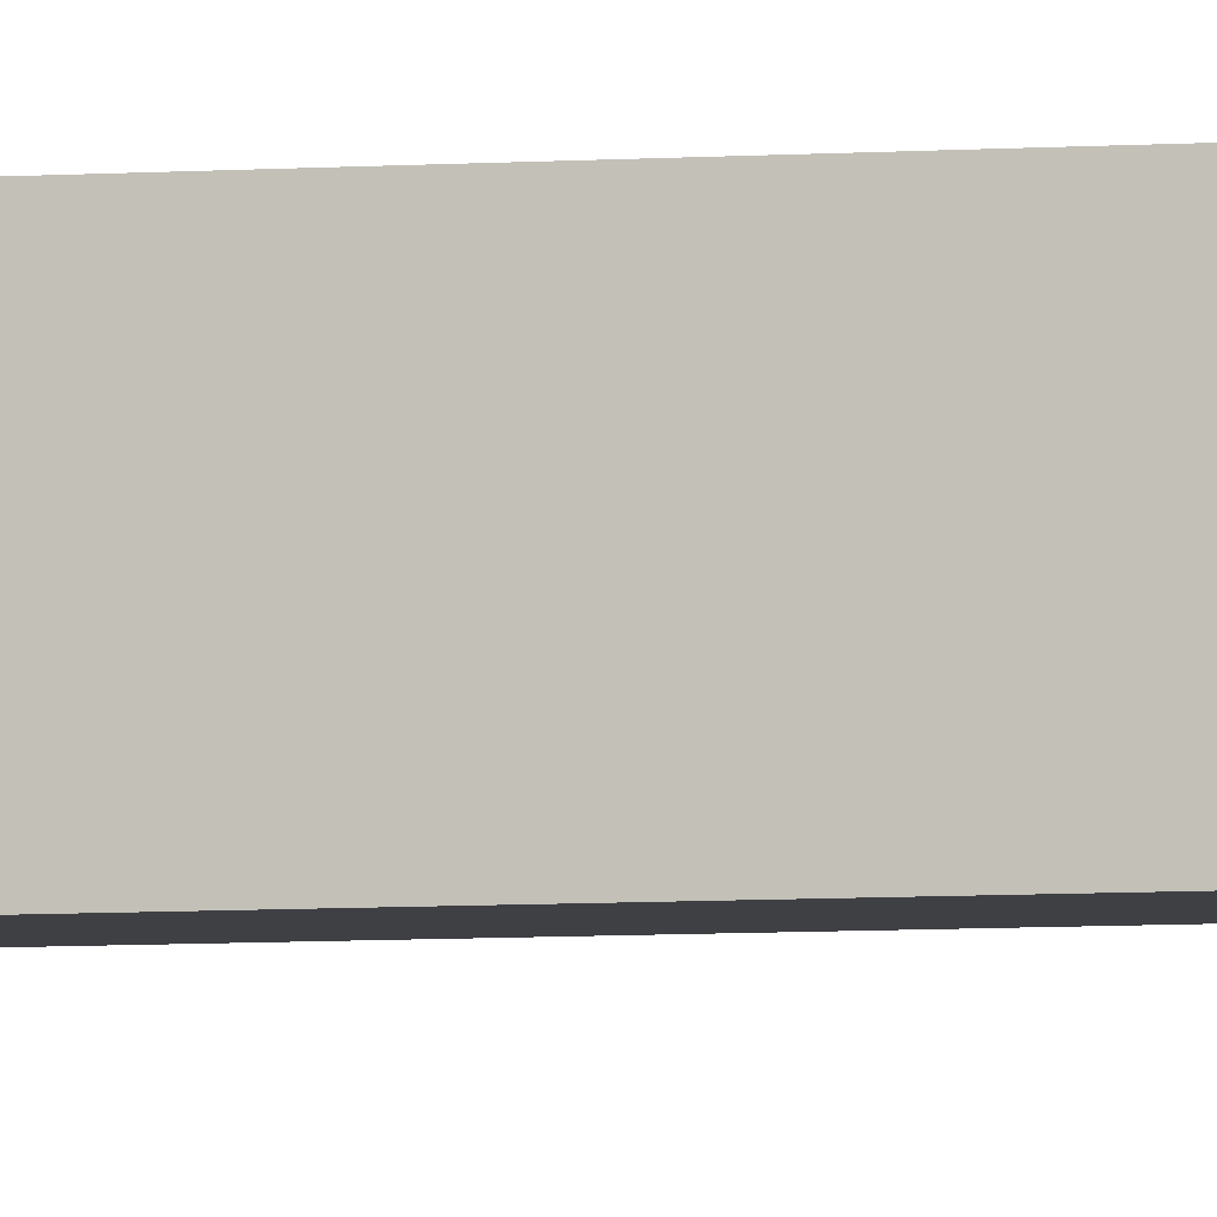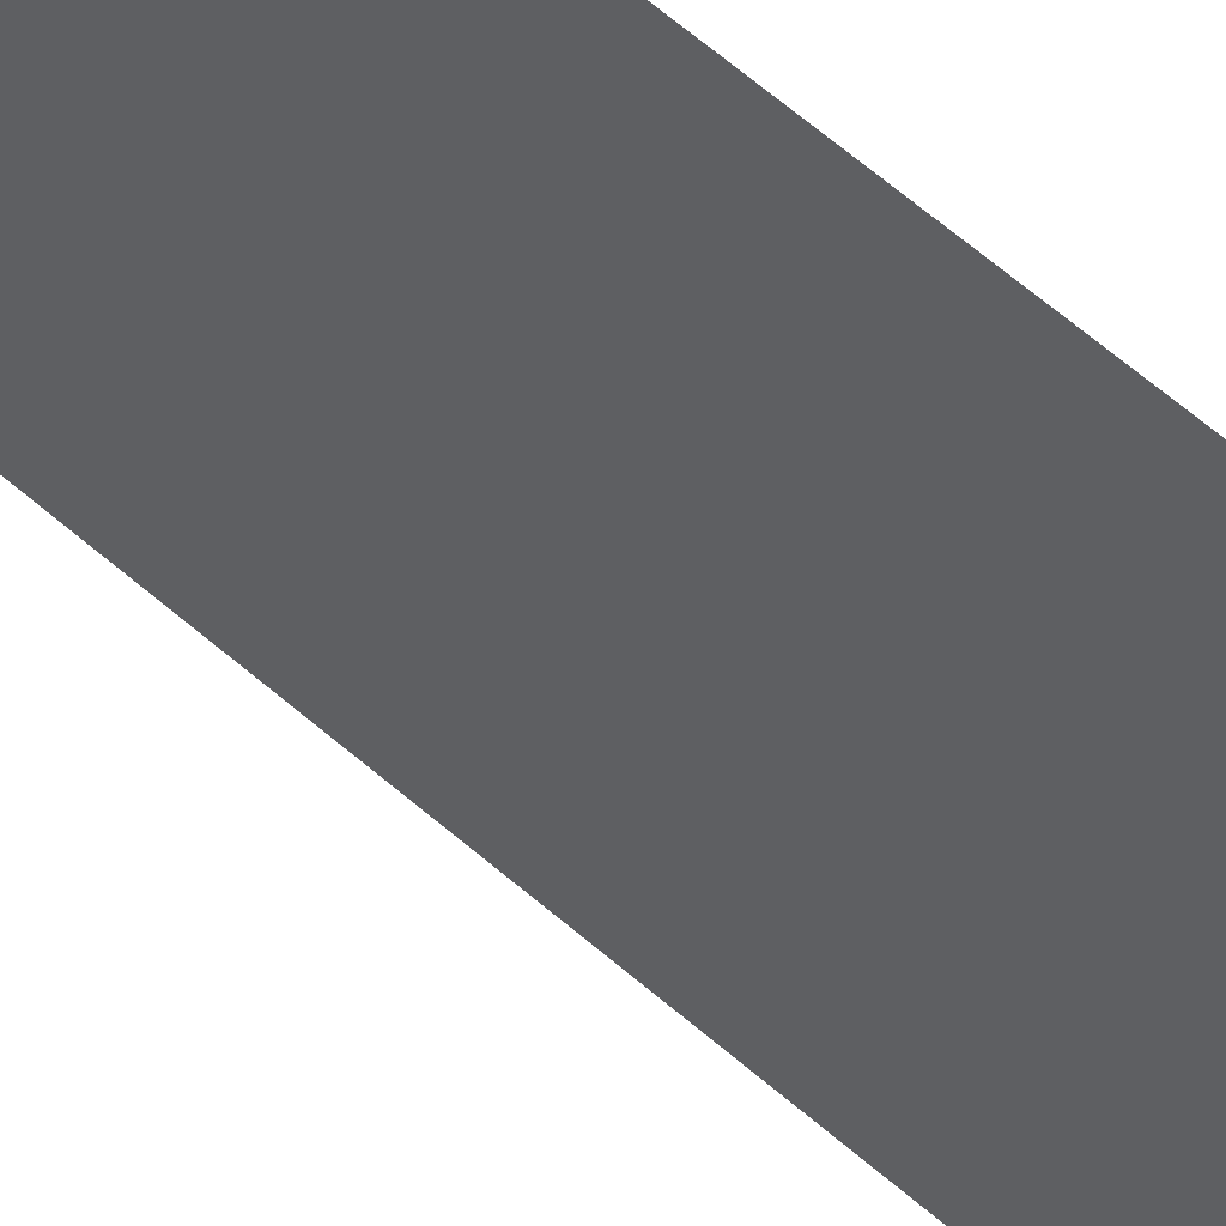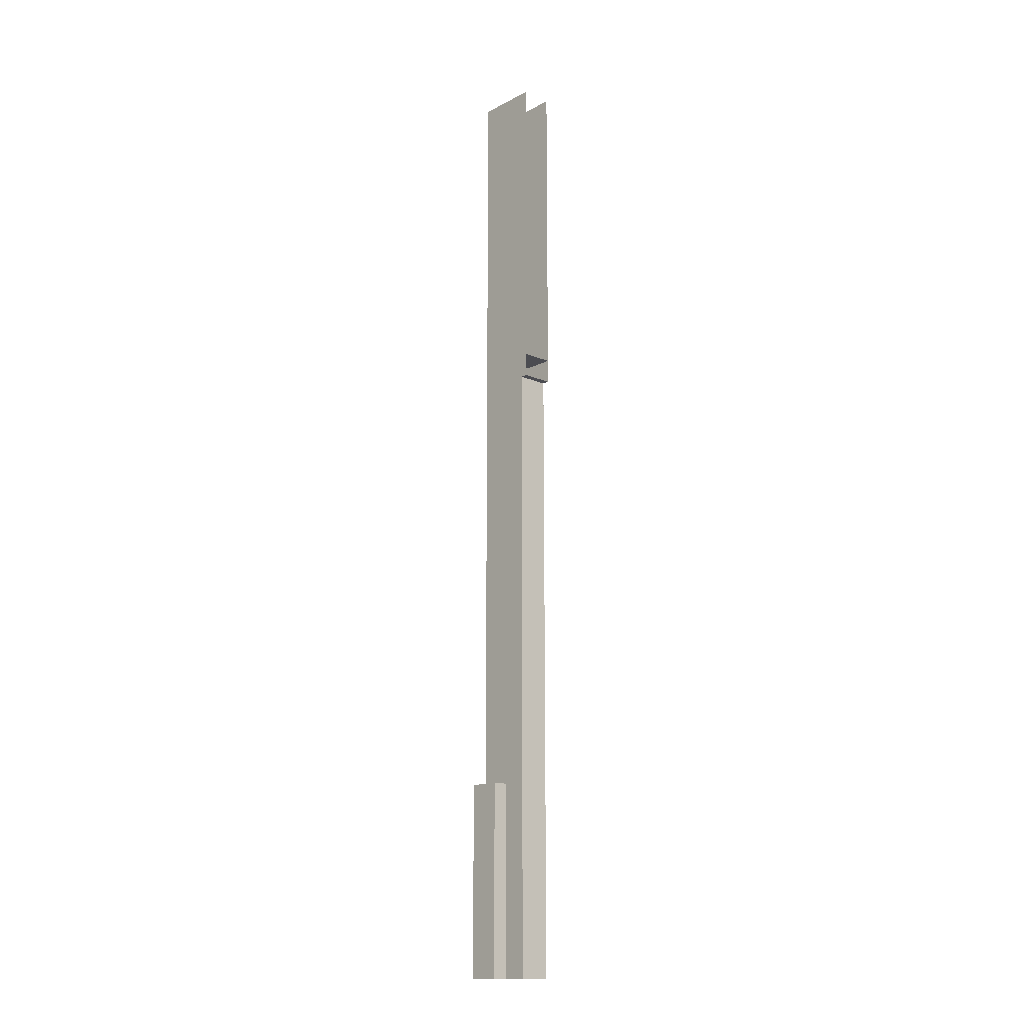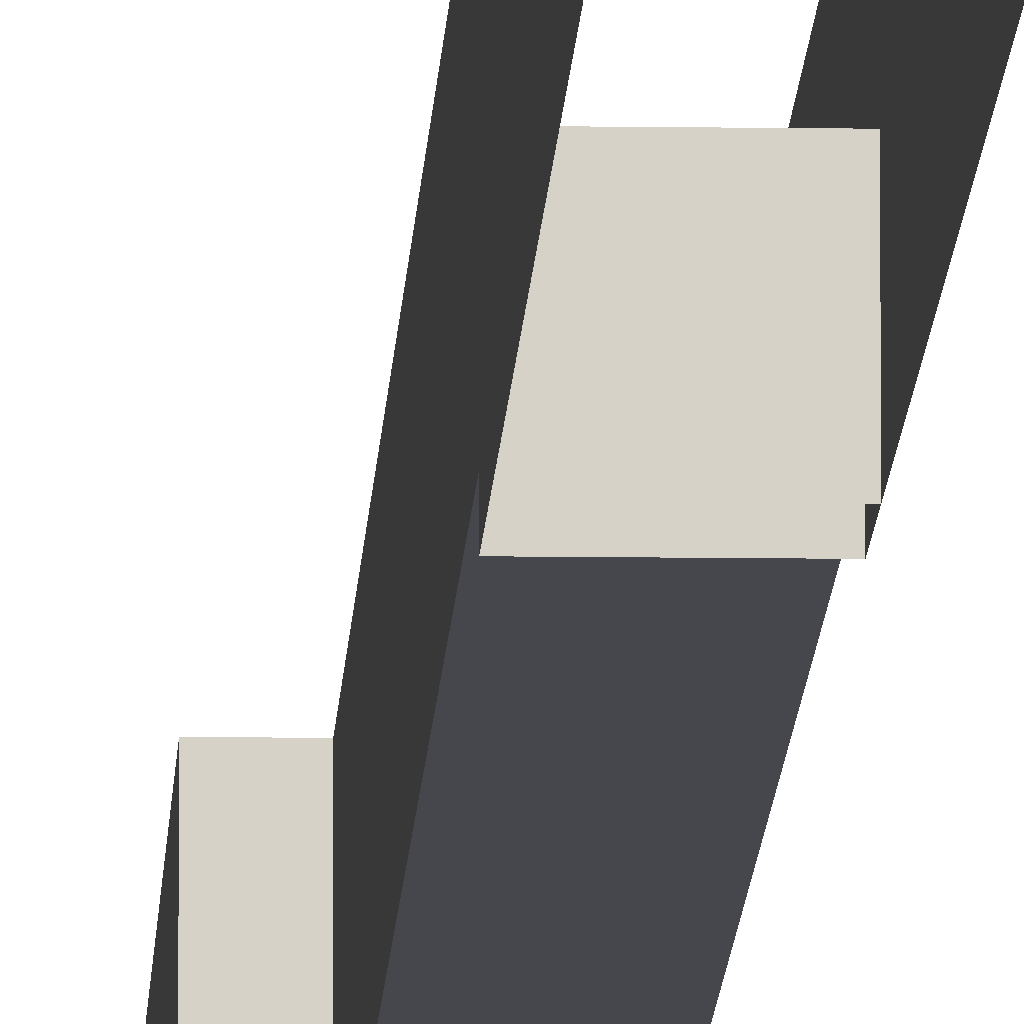
<metadata>
{"format":"obj","ext":"obj","renderer":"f3d","projection":"perspective","resolution":1024,"background":"white","views":[{"elev":-5.0,"azim":-75.2,"up":"+Z"},{"elev":41.9,"azim":139.5,"up":"+Z"},{"elev":-15.3,"azim":137.5,"up":"+Y"},{"elev":-10.9,"azim":177.9,"up":"+Z"}]}
</metadata>
<code>
o SketchUp_ID3
v -0.05609 0.6096 0
v -0.0552 0.6096 0
v -0.05609 0.6096 -0.1006
v -0.00529 0.01063 0
v -0.00529 0 -0.1006
v -0.00529 0.6096 -0.1006
v -0.00529 0.6096 0
v -0.05609 0.6096 -0.1006
v -0.00529 0 -0.1006
v -0.05609 0 -0.1006
v -0.00529 0.6096 -0.1006
v -0.00529 0 0
v -0.00529 0.6096 0
v -0.00529 0.6096 -0.1006
f 1 2 3
f 4 6 7
f 8 9 10
f 9 8 11
f 5 4 12
f 2 14 3
f 4 5 6
f 2 13 14
o SketchUp.007_ID77
v -0.05609 0 -0.1768
v -0.1577 0 -0.1006
v -0.1577 0 -0.1768
v -0.0552 0 0
v -0.0579 0 0
v -0.05609 0 -0.1006
v -0.00529 0 -0.1006
v -0.00529 0 0
v -0.05924 0 0
v -0.1577 0 0
f 15 16 17
f 18 19 20
f 18 21 22
f 16 23 24
f 20 23 15
f 18 20 21
f 16 15 23
f 20 19 23
o SketchUp.001_ID18
v -0.06935 2.057 -0.2
v -0.05609 2.057 -0.1006
v -0.05609 2.057 -0.2
v -0.1577 2.057 -0.2
v -0.1577 2.057 -0.1006
f 25 26 27
f 25 29 26
f 25 28 29
o SketchUp.004_ID43
v -0.05609 0.6525 0
v -0.05609 0.6096 -0.1006
v -0.05609 0.6661 0
v -0.05609 0.682 0
v -0.05609 0.7388 0
v -0.05609 0.7458 0
v -0.05609 0.7527 0
v -0.05609 2.073 -0.2
v -0.05609 2.057 -0.1006
v -0.05609 2.057 -0.2
v -0.05609 2.257 -0.2
v -0.05609 2.232 0
v -0.05609 2.188 0
v -0.05609 2.214 -0.2
v -0.05609 0.6096 0
v -0.05609 2.058 0
v -0.05609 3.048 0
v -0.05609 3.048 -0.2
f 30 31 32
f 32 31 33
f 33 31 34
f 34 31 35
f 35 31 36
f 37 38 39
f 41 43 40
f 31 30 44
f 42 38 43
f 38 36 31
f 46 40 47
f 41 42 43
f 37 43 38
f 42 45 38
f 38 45 36
f 46 41 40
o SketchUp.008_ID83
v -0.1577 2.057 -0.1006
v -0.1577 1.981 -0.1768
v -0.1577 0 -0.1006
v -0.1577 0 -0.1768
v -0.05609 0 -0.1768
v -0.05609 0.6096 -0.1006
v -0.05609 0 -0.1006
v -0.05609 2.057 -0.1006
v -0.05609 1.981 -0.1768
v -0.05609 1.984 -0.2
v -0.05609 1.981 -0.2
v -0.1538 1.981 -0.2
v -0.1577 1.981 -0.1768
v -0.1577 1.981 -0.2
v -0.1577 1.981 -0.1768
v -0.05609 0 -0.1768
v -0.1577 0 -0.1768
v -0.05609 1.981 -0.1768
v -0.05609 2.057 -0.2
v -0.1577 1.984 -0.2
v -0.1577 1.981 -0.2
v -0.1577 2.057 -0.2
v -0.05609 1.981 -0.2
v -0.05609 1.981 -0.1768
f 48 49 50
f 51 50 49
f 52 53 54
f 53 52 55
f 55 52 56
f 57 56 58
f 59 60 61
f 62 63 64
f 63 62 65
f 56 66 55
f 49 67 68
f 49 69 67
f 59 71 60
f 56 57 66
f 49 48 69
f 59 70 71
o SketchUp.016_ID146
v -0.1577 0 0
v -0.1577 0.1008 0
v -0.1577 0 -0.1006
v -0.1577 2.052 0
v -0.1577 2.057 -0.1006
v -0.1577 1.995 0
v -0.1577 0.1292 0
v -0.1577 2.171 0
v -0.1577 2.198 -0.2
v -0.1577 2.163 -0.2
v -0.1577 2.135 0
v -0.1577 3.048 0
v -0.1577 3.048 -0.2
v -0.1577 2.073 -0.2
v -0.1577 2.057 -0.2
f 72 73 74
f 75 76 77
f 74 73 78
f 78 76 74
f 79 81 82
f 83 80 79
f 81 76 82
f 76 85 86
f 78 77 76
f 79 80 81
f 83 84 80
f 75 82 76
f 81 85 76
o SketchUp.011_ID105
v -0.1538 0 -0.2
v -0.1577 0 -0.1768
v -0.1577 0 -0.2
v -0.05609 0 -0.2
v -0.05609 0 -0.1768
v -0.1577 0 -0.2
v -0.1577 0 -0.1768
v -0.1538 0 -0.2
v -0.05609 0 -0.1768
v -0.05609 0 -0.2
f 92 93 94
f 95 94 93
f 95 96 94
f 87 88 89
f 87 91 88
f 87 90 91

</code>
